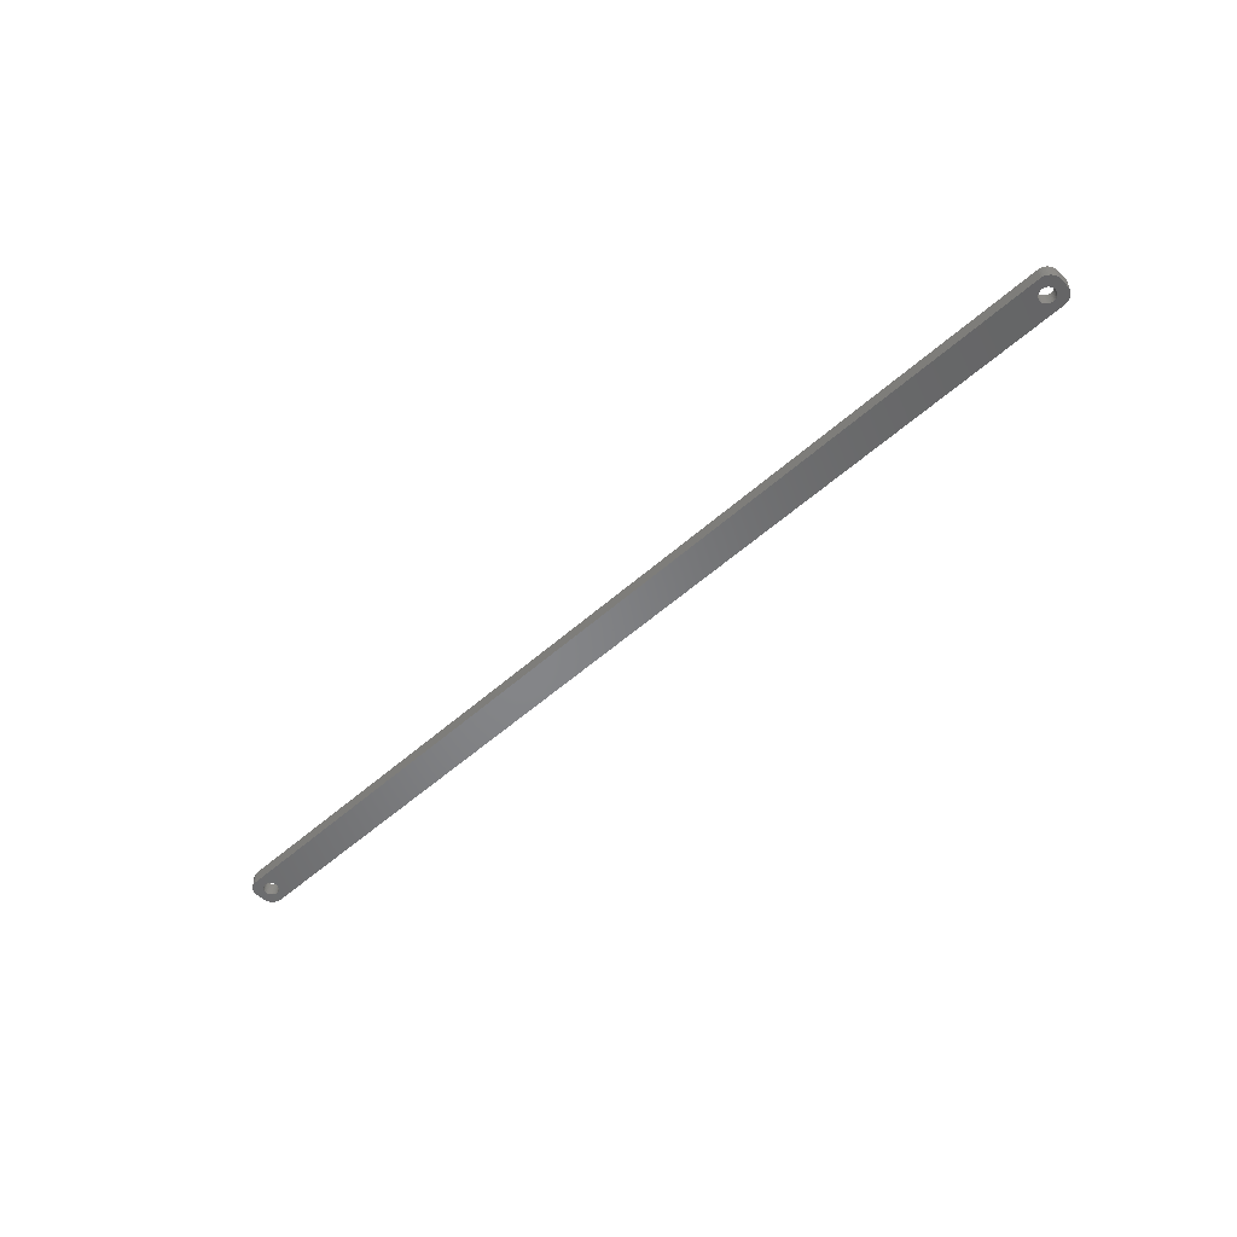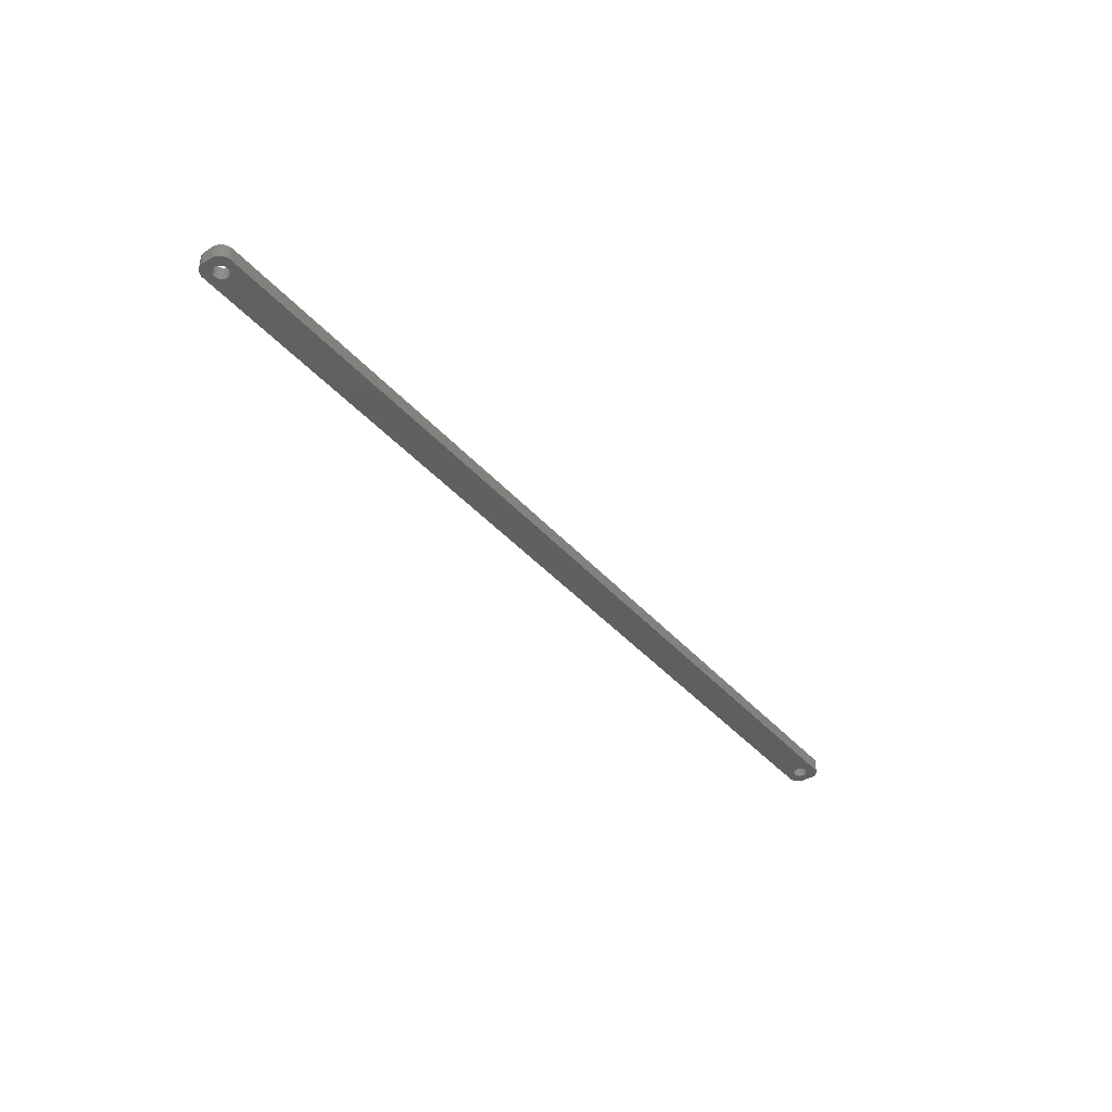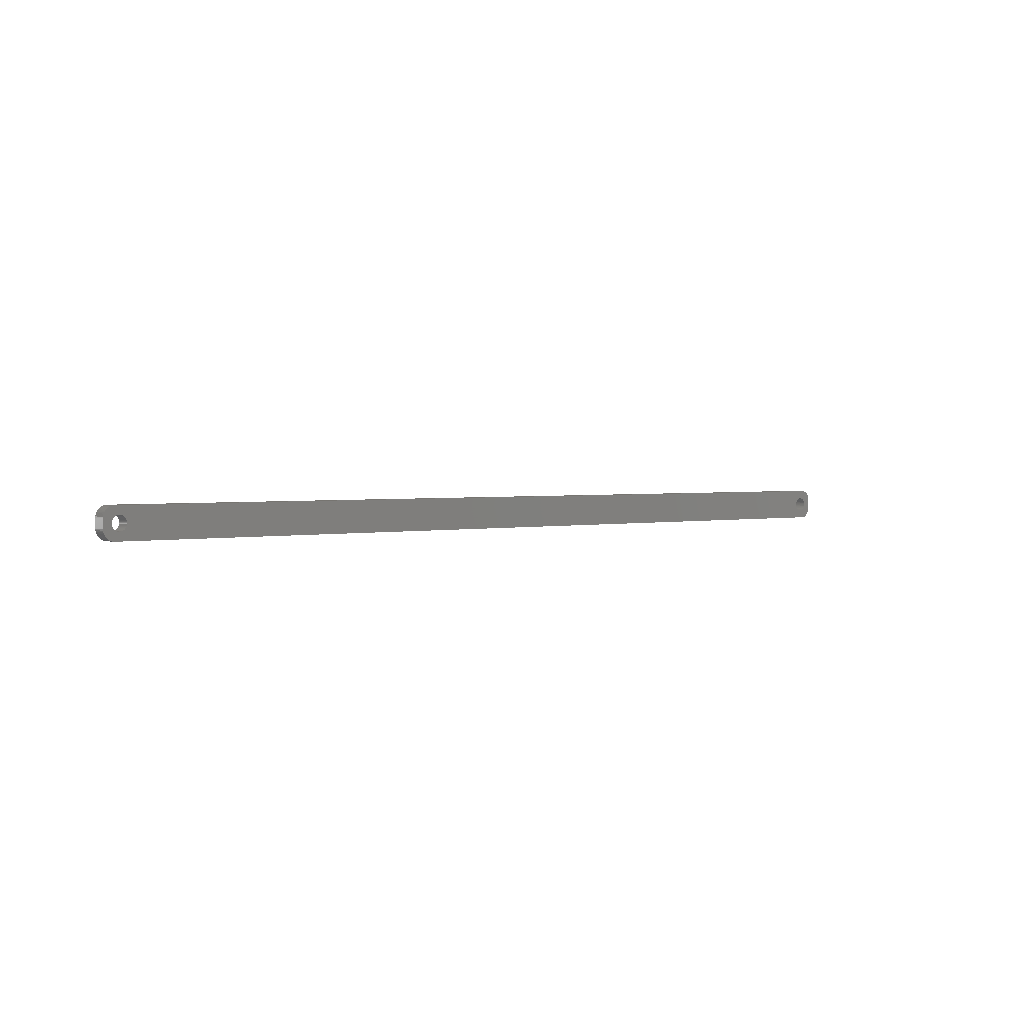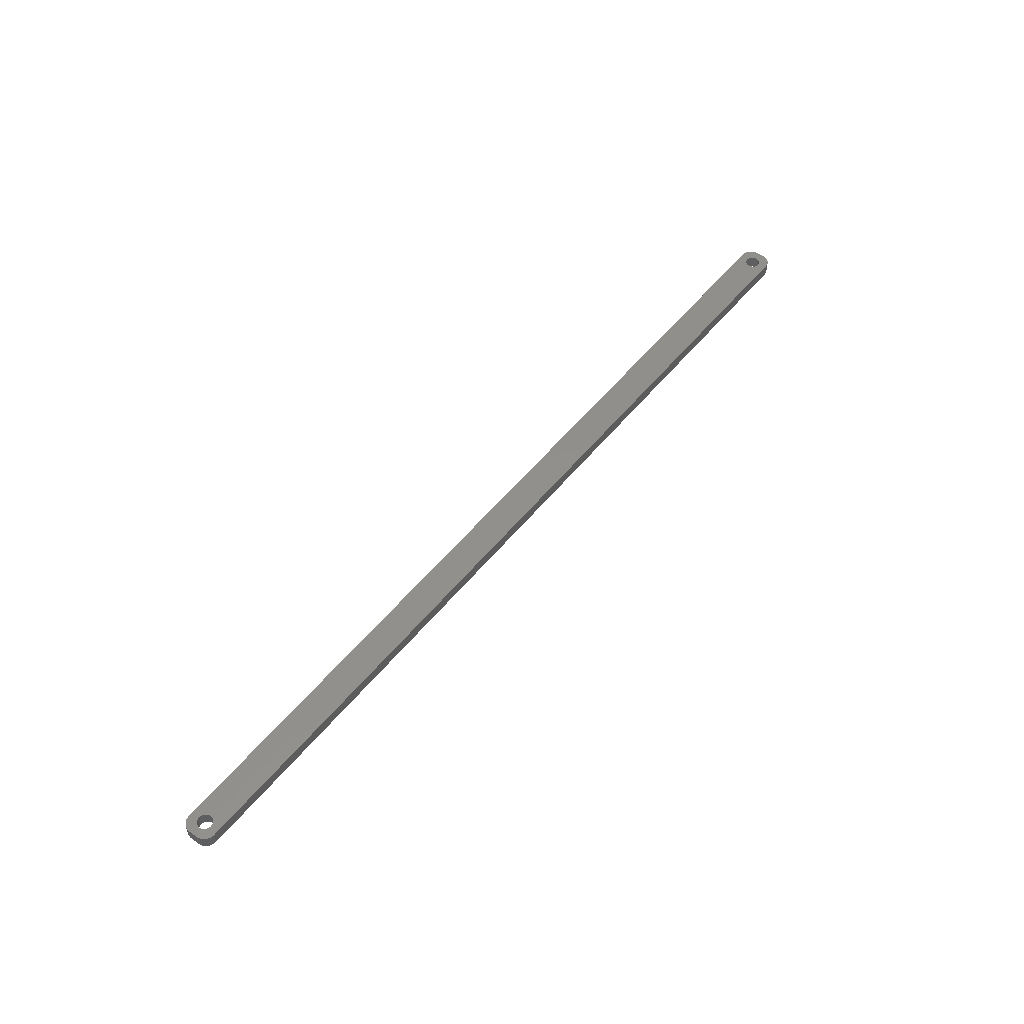
<metadata>
{"format":"stl","ext":"stl","renderer":"f3d","projection":"perspective","resolution":1024,"background":"white","views":[{"elev":-52.7,"azim":43.9,"up":"+Z"},{"elev":-39.3,"azim":-53.8,"up":"+Z"},{"elev":1.8,"azim":-41.6,"up":"+Y"},{"elev":52.3,"azim":127.7,"up":"+Z"}]}
</metadata>
<code>
# stl→obj: 304 verts, 612 faces
v -199.5 1.196 0
v -199.7 1.566 6
v -199.7 1.566 0
v -199.5 1.196 6
v -199.9 1.91 6
v -199.9 1.91 0
v -201.5 3.091 0
v -201.1 2.941 6
v -201.5 3.091 6
v -201.1 2.941 0
v -203.9 2.941 0
v -203.5 3.091 6
v -203.9 2.941 6
v -203.5 3.091 0
v -205.5 1.196 6
v -205.3 1.566 0
v -205.3 1.566 6
v -205.5 1.196 0
v -199.4 -0.8082 0
v -199.3 -0.4073 6
v -199.3 -0.4073 0
v -199.4 -0.8082 6
v -202.3 3.244 0
v -201.9 3.192 6
v -202.3 3.244 6
v -201.9 3.192 0
v -200.8 2.744 0
v -200.4 2.504 6
v -200.8 2.744 6
v -200.4 2.504 0
v -205.7 0.4073 6
v -205.6 0.8082 0
v -205.6 0.8082 6
v -205.7 0.4073 0
v -205.1 1.91 6
v -204.9 2.225 0
v -204.9 2.225 6
v -205.1 1.91 0
v -204.2 2.744 0
v -204.2 2.744 6
v -203.1 3.192 0
v -202.7 3.244 6
v -203.1 3.192 6
v -202.7 3.244 0
v -199.2 0 0
v -199.3 0.4073 6
v -199.3 0.4073 0
v -199.2 0 6
v -199.5 -1.196 0
v -199.5 -1.196 6
v -200.4 -2.504 0
v -200.8 -2.744 6
v -200.4 -2.504 6
v -200.8 -2.744 0
v -199.4 0.8082 0
v -199.4 0.8082 6
v -200.1 2.225 6
v -200.1 2.225 0
v -205.8 0 6
v -205.8 0 0
v 205.5 1.196 6
v 209.5 2 6
v 209.5 2.627 6
v 205.8 0 6
v 209.5 -2 6
v 205.3 1.566 6
v 209.3 3.243 6
v 205.7 -0.4073 6
v 209.1 3.841 6
v 205.6 -0.8082 6
v 205.1 1.91 6
v 208.9 4.409 6
v 205.5 -1.196 6
v 208.5 4.939 6
v 209.5 -2.627 6
v 204.9 2.225 6
v 208.1 5.423 6
v 205.3 -1.566 6
v 207.7 5.853 6
v 209.3 -3.243 6
v 204.6 2.504 6
v 207.2 6.222 6
v 209.1 -3.841 6
v 206.6 6.524 6
v 205.1 -1.91 6
v 204.2 2.744 6
v 206 6.755 6
v 208.9 -4.409 6
v 208.5 -4.939 6
v 205.7 0.4073 6
v 205.6 0.8082 6
v 205.4 6.911 6
v 203.9 2.941 6
v 204.8 6.99 6
v 203.5 3.091 6
v 203.1 3.192 6
v 202.7 3.244 6
v 202.3 3.244 6
v 201.9 3.192 6
v 201.5 3.091 6
v 201.1 2.941 6
v 200.8 2.744 6
v 200.4 2.504 6
v 200.1 2.225 6
v 199.3 0.4073 6
v 199.2 0 6
v 199.4 0.8082 6
v 199.5 1.196 6
v 199.7 1.566 6
v 199.9 1.91 6
v -204.8 6.99 6
v -205.4 6.911 6
v -206 6.755 6
v -206.6 6.524 6
v -204.6 2.504 6
v -207.2 6.222 6
v -207.7 5.853 6
v -208.1 5.423 6
v -208.5 4.939 6
v 204.9 -2.225 6
v 208.1 -5.423 6
v 207.7 -5.853 6
v 204.6 -2.504 6
v 207.2 -6.222 6
v 206.6 -6.524 6
v 204.2 -2.744 6
v 206 -6.755 6
v 205.4 -6.911 6
v 203.9 -2.941 6
v 204.8 -6.99 6
v 203.5 -3.091 6
v 203.1 -3.192 6
v 202.7 -3.244 6
v 202.3 -3.244 6
v 201.9 -3.192 6
v 201.5 -3.091 6
v 201.1 -2.941 6
v 200.8 -2.744 6
v 200.4 -2.504 6
v 200.1 -2.225 6
v 199.3 -0.4073 6
v 199.4 -0.8082 6
v 199.5 -1.196 6
v 199.7 -1.566 6
v -199.7 -1.566 6
v 199.9 -1.91 6
v -199.9 -1.91 6
v -200.1 -2.225 6
v -204.8 -6.99 6
v -201.1 -2.941 6
v -201.5 -3.091 6
v -201.9 -3.192 6
v -202.3 -3.244 6
v -202.7 -3.244 6
v -203.1 -3.192 6
v -203.5 -3.091 6
v -203.9 -2.941 6
v -205.4 -6.911 6
v -204.2 -2.744 6
v -206.6 -6.524 6
v -204.6 -2.504 6
v -207.7 -5.853 6
v -204.9 -2.225 6
v -208.5 -4.939 6
v -205.1 -1.91 6
v -209.1 -3.841 6
v -205.3 -1.566 6
v -209.5 -2.627 6
v -205.5 -1.196 6
v -209.5 -2 6
v -205.6 -0.8082 6
v -205.7 -0.4073 6
v -206 -6.755 6
v -208.9 4.409 6
v -209.1 3.841 6
v -209.5 2 6
v -209.3 3.243 6
v -209.5 2.627 6
v -207.2 -6.222 6
v -208.1 -5.423 6
v -208.9 -4.409 6
v -209.3 -3.243 6
v -204.6 2.504 0
v -199.9 -1.91 0
v -199.7 -1.566 0
v -202.3 -3.244 0
v -202.7 -3.244 0
v -205.6 -0.8082 0
v -205.5 -1.196 0
v -205.3 -1.566 0
v -201.9 -3.192 0
v -203.5 -3.091 0
v -203.9 -2.941 0
v 205.5 -1.196 0
v 209.5 -2 0
v 209.5 -2.627 0
v 205.8 0 0
v 209.5 2 0
v 205.3 -1.566 0
v 209.3 -3.243 0
v 205.7 0.4073 0
v 209.1 -3.841 0
v 205.6 0.8082 0
v 205.1 -1.91 0
v 208.9 -4.409 0
v 205.5 1.196 0
v 208.5 -4.939 0
v 209.5 2.627 0
v 204.9 -2.225 0
v 208.1 -5.423 0
v 205.3 1.566 0
v 207.7 -5.853 0
v 209.3 3.243 0
v 204.6 -2.504 0
v 207.2 -6.222 0
v 209.1 3.841 0
v 206.6 -6.524 0
v 205.1 1.91 0
v 204.2 -2.744 0
v 206 -6.755 0
v 208.9 4.409 0
v 208.5 4.939 0
v 205.7 -0.4073 0
v 205.6 -0.8082 0
v 205.4 -6.911 0
v 203.9 -2.941 0
v 204.8 -6.99 0
v 203.5 -3.091 0
v 203.1 -3.192 0
v 202.7 -3.244 0
v 202.3 -3.244 0
v 201.9 -3.192 0
v 201.5 -3.091 0
v 201.1 -2.941 0
v 200.8 -2.744 0
v 200.4 -2.504 0
v 200.1 -2.225 0
v 199.3 -0.4073 0
v 199.2 0 0
v 199.4 -0.8082 0
v 199.5 -1.196 0
v 199.7 -1.566 0
v 199.9 -1.91 0
v -200.1 -2.225 0
v -204.8 -6.99 0
v -201.1 -2.941 0
v -201.5 -3.091 0
v -203.1 -3.192 0
v -205.4 -6.911 0
v -204.2 -2.744 0
v -206 -6.755 0
v -206.6 -6.524 0
v -204.6 -2.504 0
v -207.2 -6.222 0
v -207.7 -5.853 0
v -204.9 -2.225 0
v -208.1 -5.423 0
v -208.5 -4.939 0
v -205.1 -1.91 0
v 204.9 2.225 0
v 208.1 5.423 0
v 207.7 5.853 0
v 204.6 2.504 0
v 207.2 6.222 0
v 206.6 6.524 0
v 204.2 2.744 0
v 206 6.755 0
v 205.4 6.911 0
v 203.9 2.941 0
v 204.8 6.99 0
v 203.5 3.091 0
v 203.1 3.192 0
v 202.7 3.244 0
v 202.3 3.244 0
v 201.9 3.192 0
v 201.5 3.091 0
v 201.1 2.941 0
v 200.8 2.744 0
v 200.4 2.504 0
v 200.1 2.225 0
v 199.3 0.4073 0
v 199.4 0.8082 0
v 199.5 1.196 0
v 199.7 1.566 0
v 199.9 1.91 0
v -204.8 6.99 0
v -205.4 6.911 0
v -206.6 6.524 0
v -207.7 5.853 0
v -208.5 4.939 0
v -209.1 3.841 0
v -209.5 2.627 0
v -209.5 2 0
v -206 6.755 0
v -208.9 -4.409 0
v -209.1 -3.841 0
v -209.5 -2 0
v -209.3 -3.243 0
v -209.5 -2.627 0
v -207.2 6.222 0
v -208.1 5.423 0
v -205.7 -0.4073 0
v -208.9 4.409 0
v -209.3 3.243 0
f 1 2 3
f 2 1 4
f 3 5 6
f 5 3 2
f 7 8 9
f 8 7 10
f 11 12 13
f 12 11 14
f 15 16 17
f 16 15 18
f 19 20 21
f 20 19 22
f 23 24 25
f 24 23 26
f 27 28 29
f 28 27 30
f 31 32 33
f 32 31 34
f 35 36 37
f 36 35 38
f 39 13 40
f 13 39 11
f 41 42 43
f 42 41 44
f 45 46 47
f 46 45 48
f 49 22 19
f 22 49 50
f 51 52 53
f 52 51 54
f 55 4 1
f 4 55 56
f 30 57 28
f 57 30 58
f 6 57 58
f 57 6 5
f 44 25 42
f 25 44 23
f 26 9 24
f 9 26 7
f 10 29 8
f 29 10 27
f 59 34 31
f 34 59 60
f 61 62 63
f 62 64 65
f 66 63 67
f 68 65 64
f 66 67 69
f 70 65 68
f 71 69 72
f 73 65 70
f 71 72 74
f 65 73 75
f 76 74 77
f 78 75 73
f 76 77 79
f 75 78 80
f 81 79 82
f 80 78 83
f 81 82 84
f 85 83 78
f 86 84 87
f 83 85 88
f 88 85 89
f 62 90 64
f 62 91 90
f 62 61 91
f 86 87 92
f 63 66 61
f 69 71 66
f 74 76 71
f 93 92 94
f 79 81 76
f 84 86 81
f 92 93 86
f 94 95 93
f 94 96 95
f 94 97 96
f 94 98 97
f 94 99 98
f 94 100 99
f 94 101 100
f 94 102 101
f 94 103 102
f 94 104 103
f 105 48 106
f 46 105 107
f 56 107 108
f 4 108 109
f 2 109 110
f 5 110 104
f 57 104 94
f 105 46 48
f 107 56 46
f 108 4 56
f 109 2 4
f 110 5 2
f 104 57 5
f 111 57 94
f 57 111 28
f 28 111 29
f 29 111 8
f 8 111 9
f 9 111 24
f 24 111 25
f 25 111 42
f 111 43 42
f 111 12 43
f 111 13 12
f 112 13 111
f 13 112 40
f 113 40 112
f 114 40 113
f 40 114 115
f 116 115 114
f 117 115 116
f 115 117 37
f 118 37 117
f 119 37 118
f 37 119 35
f 120 89 85
f 89 120 121
f 121 120 122
f 123 122 120
f 122 123 124
f 124 123 125
f 126 125 123
f 125 126 127
f 127 126 128
f 129 128 126
f 128 129 130
f 131 130 129
f 132 130 131
f 133 130 132
f 134 130 133
f 135 130 134
f 136 130 135
f 137 130 136
f 138 130 137
f 139 130 138
f 140 130 139
f 48 141 106
f 20 141 48
f 141 20 142
f 22 142 20
f 142 22 143
f 50 143 22
f 143 50 144
f 145 144 50
f 144 145 146
f 147 146 145
f 146 147 140
f 148 140 147
f 140 148 130
f 149 148 53
f 149 53 52
f 149 52 150
f 149 150 151
f 149 151 152
f 149 152 153
f 149 153 154
f 148 149 130
f 155 149 154
f 156 149 155
f 157 149 156
f 158 157 159
f 160 159 161
f 162 161 163
f 164 163 165
f 166 165 167
f 157 158 149
f 168 167 169
f 170 169 171
f 170 171 172
f 170 172 59
f 159 173 158
f 174 35 119
f 175 35 174
f 170 59 176
f 35 175 17
f 169 170 168
f 177 17 175
f 159 160 173
f 178 17 177
f 161 179 160
f 17 178 15
f 161 162 179
f 176 15 178
f 163 180 162
f 15 176 33
f 163 164 180
f 33 176 31
f 165 181 164
f 31 176 59
f 165 166 181
f 167 182 166
f 167 168 182
f 33 18 15
f 18 33 32
f 17 38 35
f 38 17 16
f 14 43 12
f 43 14 41
f 183 40 115
f 40 183 39
f 36 115 37
f 115 36 183
f 184 145 185
f 145 184 147
f 186 154 153
f 154 186 187
f 169 188 171
f 188 169 189
f 167 189 169
f 189 167 190
f 191 153 152
f 153 191 186
f 47 56 55
f 56 47 46
f 21 48 45
f 48 21 20
f 192 157 156
f 157 192 193
f 194 195 196
f 195 197 198
f 199 196 200
f 201 198 197
f 199 200 202
f 203 198 201
f 204 202 205
f 206 198 203
f 204 205 207
f 198 206 208
f 209 207 210
f 211 208 206
f 209 210 212
f 208 211 213
f 214 212 215
f 213 211 216
f 214 215 217
f 218 216 211
f 219 217 220
f 216 218 221
f 221 218 222
f 195 223 197
f 195 224 223
f 195 194 224
f 219 220 225
f 196 199 194
f 202 204 199
f 207 209 204
f 226 225 227
f 212 214 209
f 217 219 214
f 225 226 219
f 227 228 226
f 227 229 228
f 227 230 229
f 227 231 230
f 227 232 231
f 227 233 232
f 227 234 233
f 227 235 234
f 227 236 235
f 227 237 236
f 238 45 239
f 21 238 240
f 19 240 241
f 49 241 242
f 185 242 243
f 184 243 237
f 244 237 227
f 238 21 45
f 240 19 21
f 241 49 19
f 242 185 49
f 243 184 185
f 237 244 184
f 245 244 227
f 244 245 51
f 51 245 54
f 54 245 246
f 246 245 247
f 247 245 191
f 191 245 186
f 186 245 187
f 245 248 187
f 245 192 248
f 245 193 192
f 249 193 245
f 193 249 250
f 251 250 249
f 252 250 251
f 250 252 253
f 254 253 252
f 255 253 254
f 253 255 256
f 257 256 255
f 258 256 257
f 256 258 259
f 260 222 218
f 222 260 261
f 261 260 262
f 263 262 260
f 262 263 264
f 264 263 265
f 266 265 263
f 265 266 267
f 267 266 268
f 269 268 266
f 268 269 270
f 271 270 269
f 272 270 271
f 273 270 272
f 274 270 273
f 275 270 274
f 276 270 275
f 277 270 276
f 278 270 277
f 279 270 278
f 280 270 279
f 45 281 239
f 47 281 45
f 281 47 282
f 55 282 47
f 282 55 283
f 1 283 55
f 283 1 284
f 3 284 1
f 284 3 285
f 6 285 3
f 285 6 280
f 58 280 6
f 280 58 270
f 286 58 30
f 286 30 27
f 286 27 10
f 286 10 7
f 286 7 26
f 286 26 23
f 286 23 44
f 58 286 270
f 41 286 44
f 14 286 41
f 11 286 14
f 287 11 39
f 288 39 183
f 289 183 36
f 290 36 38
f 291 38 16
f 11 287 286
f 292 16 18
f 293 18 32
f 293 32 34
f 293 34 60
f 39 294 287
f 295 259 258
f 296 259 295
f 293 60 297
f 259 296 190
f 18 293 292
f 298 190 296
f 39 288 294
f 299 190 298
f 183 300 288
f 190 299 189
f 183 289 300
f 297 189 299
f 36 301 289
f 189 297 188
f 36 290 301
f 188 297 302
f 38 303 290
f 302 297 60
f 38 291 303
f 16 304 291
f 16 292 304
f 247 152 151
f 152 247 191
f 54 150 52
f 150 54 246
f 244 53 148
f 53 244 51
f 185 50 49
f 50 185 145
f 250 161 159
f 161 250 253
f 248 156 155
f 156 248 192
f 187 155 154
f 155 187 248
f 163 259 165
f 259 163 256
f 253 163 161
f 163 253 256
f 171 302 172
f 302 171 188
f 172 60 59
f 60 172 302
f 244 147 184
f 147 244 148
f 193 159 157
f 159 193 250
f 165 190 167
f 190 165 259
f 246 151 150
f 151 246 247
f 203 61 206
f 61 203 91
f 197 90 201
f 90 197 64
f 274 97 98
f 97 274 273
f 263 76 81
f 76 263 260
f 110 280 104
f 280 110 285
f 278 101 102
f 101 278 277
f 140 243 146
f 243 140 237
f 206 66 211
f 66 206 61
f 211 71 218
f 71 211 66
f 271 93 95
f 93 271 269
f 272 95 96
f 95 272 271
f 266 81 86
f 81 266 263
f 107 283 108
f 283 107 282
f 108 284 109
f 284 108 283
f 106 281 105
f 281 106 239
f 279 102 103
f 102 279 278
f 226 131 129
f 131 226 228
f 209 85 204
f 85 209 120
f 214 126 123
f 126 214 219
f 204 78 199
f 78 204 85
f 235 139 138
f 139 235 236
f 232 136 135
f 136 232 233
f 146 242 144
f 242 146 243
f 141 239 106
f 239 141 238
f 275 98 99
f 98 275 274
f 277 100 101
f 100 277 276
f 276 99 100
f 99 276 275
f 229 133 132
f 133 229 230
f 228 132 131
f 132 228 229
f 209 123 120
f 123 209 214
f 194 70 224
f 70 194 73
f 223 64 197
f 64 223 68
f 231 135 134
f 135 231 232
f 234 138 137
f 138 234 235
f 230 134 133
f 134 230 231
f 236 140 139
f 140 236 237
f 144 241 143
f 241 144 242
f 142 238 141
f 238 142 240
f 201 91 203
f 91 201 90
f 218 76 260
f 76 218 71
f 273 96 97
f 96 273 272
f 269 86 93
f 86 269 266
f 109 285 110
f 285 109 284
f 105 282 107
f 282 105 281
f 280 103 104
f 103 280 279
f 219 129 126
f 129 219 226
f 224 68 223
f 68 224 70
f 199 73 194
f 73 199 78
f 233 137 136
f 137 233 234
f 143 240 142
f 240 143 241
f 297 176 293
f 176 297 170
f 299 170 297
f 170 299 168
f 270 111 94
f 111 270 286
f 245 130 149
f 130 245 227
f 293 178 292
f 178 293 176
f 88 202 83
f 202 88 205
f 252 173 160
f 173 252 251
f 249 149 158
f 149 249 245
f 254 160 179
f 160 254 252
f 257 162 180
f 162 257 255
f 65 198 62
f 198 65 195
f 83 200 80
f 200 83 202
f 80 196 75
f 196 80 200
f 217 124 125
f 124 217 215
f 72 222 74
f 222 72 221
f 67 216 69
f 216 67 213
f 261 79 77
f 79 261 262
f 265 87 84
f 87 265 267
f 267 92 87
f 92 267 268
f 268 94 92
f 94 268 270
f 294 114 113
f 114 294 288
f 290 118 301
f 118 290 119
f 296 182 298
f 182 296 166
f 295 166 296
f 166 295 181
f 257 164 258
f 164 257 180
f 251 158 173
f 158 251 249
f 255 179 162
f 179 255 254
f 75 195 65
f 195 75 196
f 212 121 122
f 121 212 210
f 215 122 124
f 122 215 212
f 121 207 89
f 207 121 210
f 225 127 128
f 127 225 220
f 220 125 127
f 125 220 217
f 227 128 130
f 128 227 225
f 74 261 77
f 261 74 222
f 69 221 72
f 221 69 216
f 264 84 82
f 84 264 265
f 289 118 117
f 118 289 301
f 286 112 111
f 112 286 287
f 292 177 304
f 177 292 178
f 298 168 299
f 168 298 182
f 258 181 295
f 181 258 164
f 89 205 88
f 205 89 207
f 262 82 79
f 82 262 264
f 287 113 112
f 113 287 294
f 303 119 290
f 119 303 174
f 304 175 291
f 175 304 177
f 63 213 67
f 213 63 208
f 62 208 63
f 208 62 198
f 300 117 116
f 117 300 289
f 288 116 114
f 116 288 300
f 291 174 303
f 174 291 175

</code>
